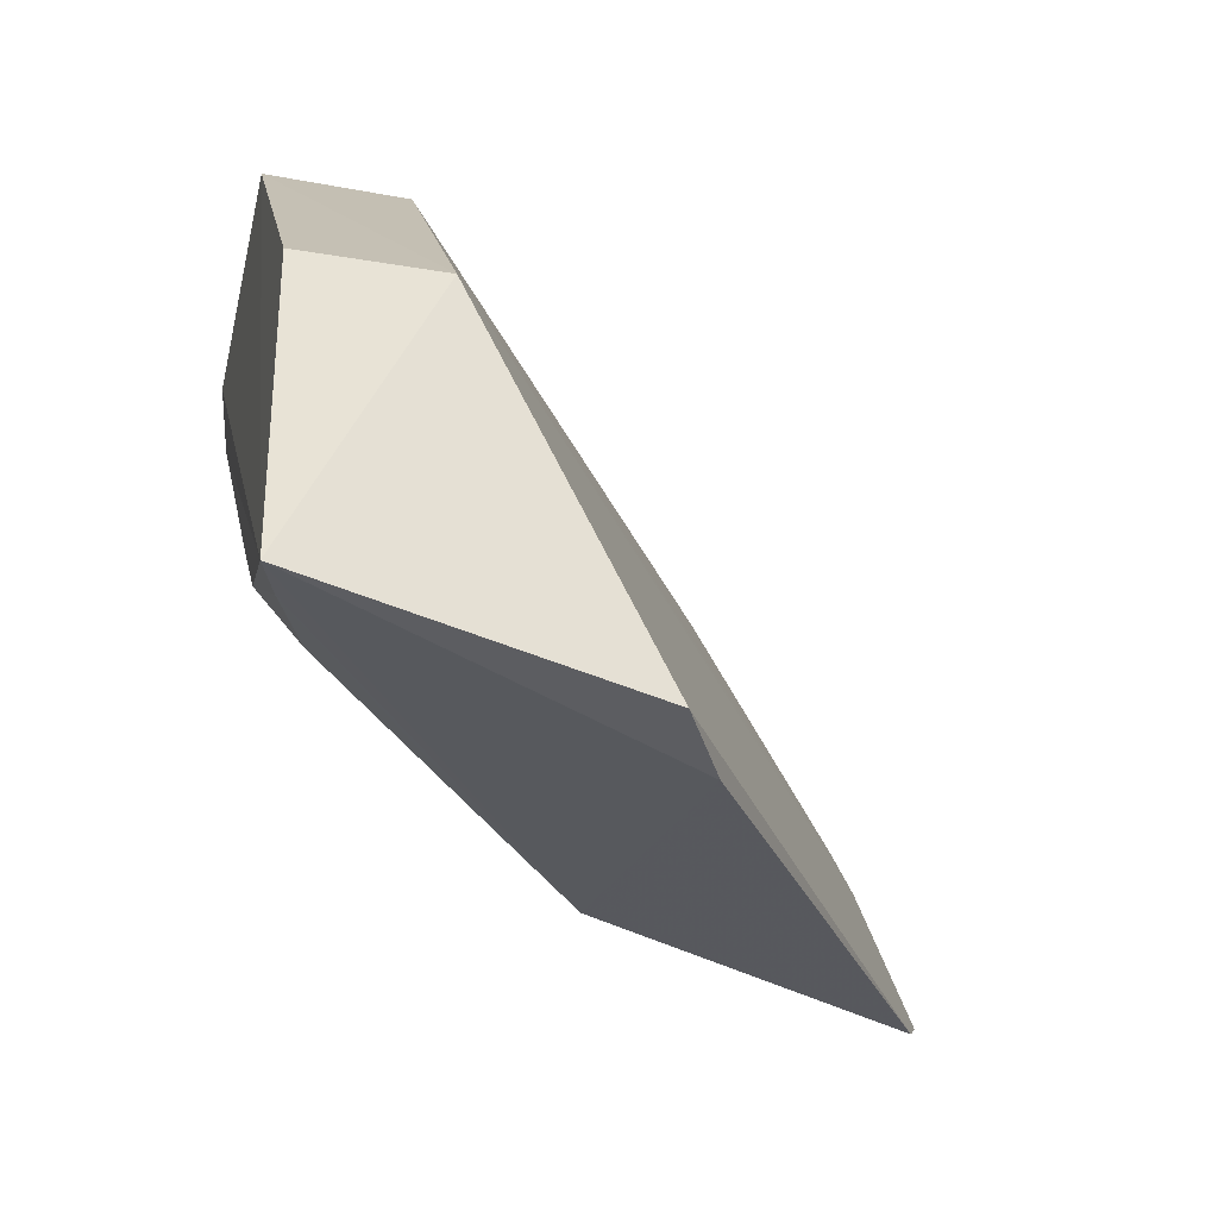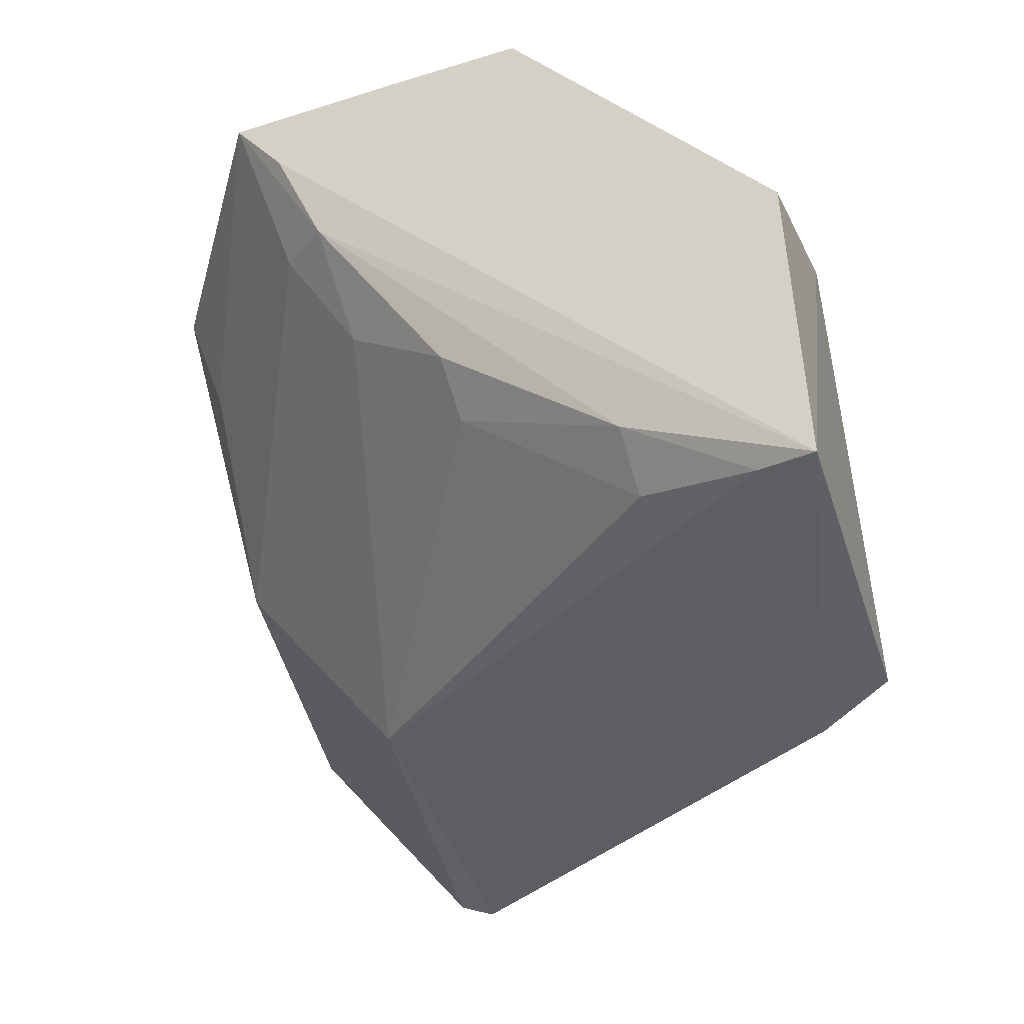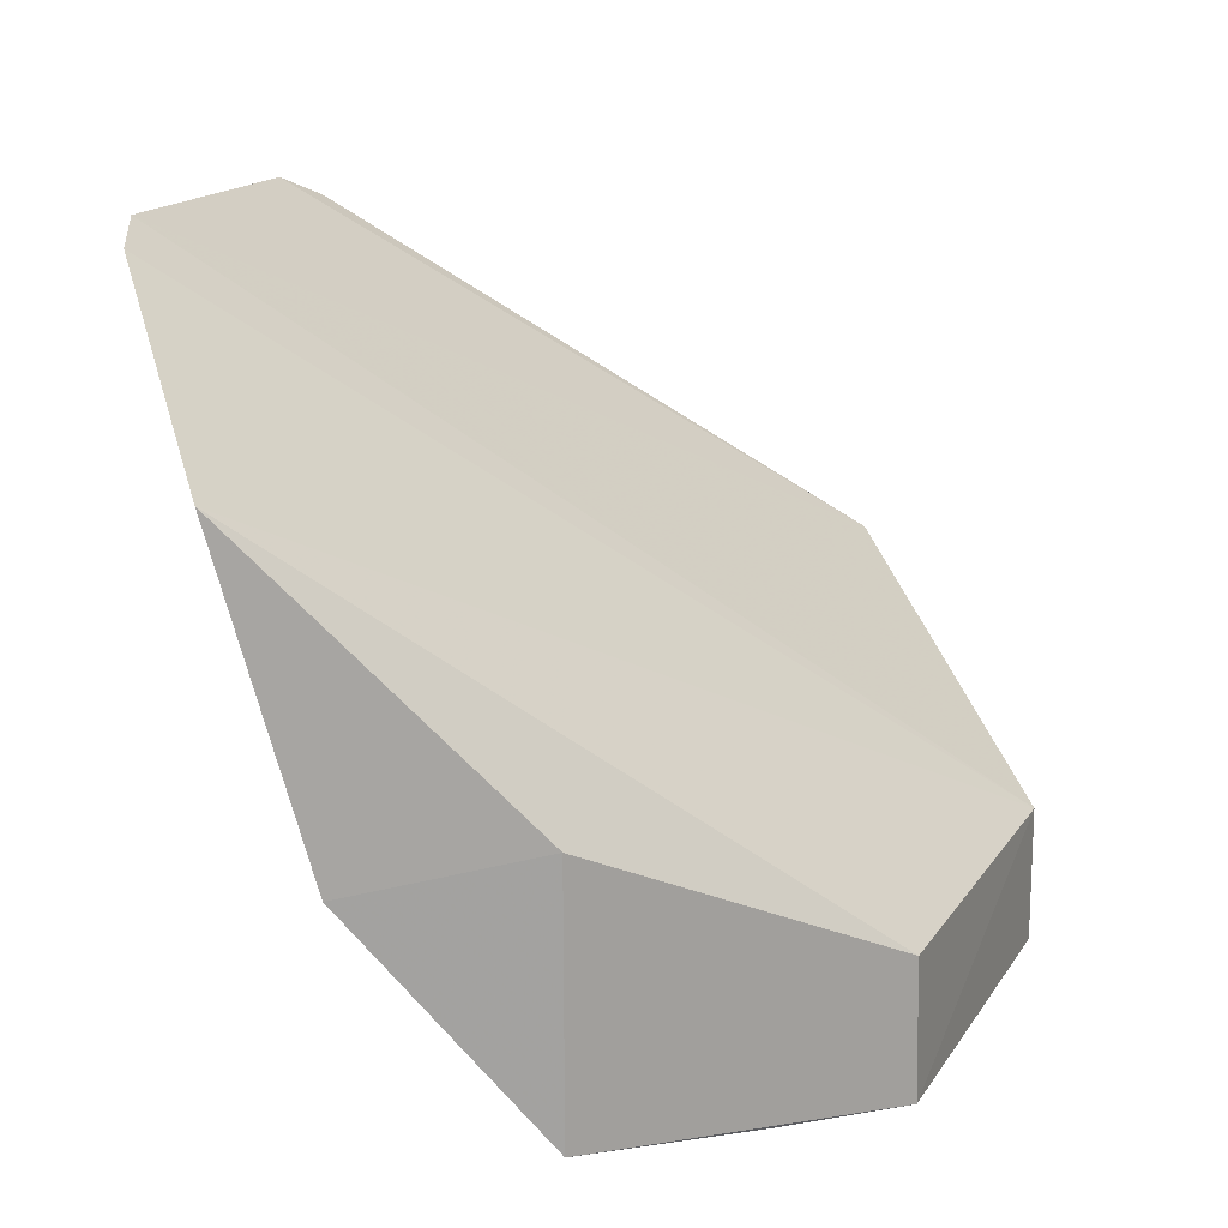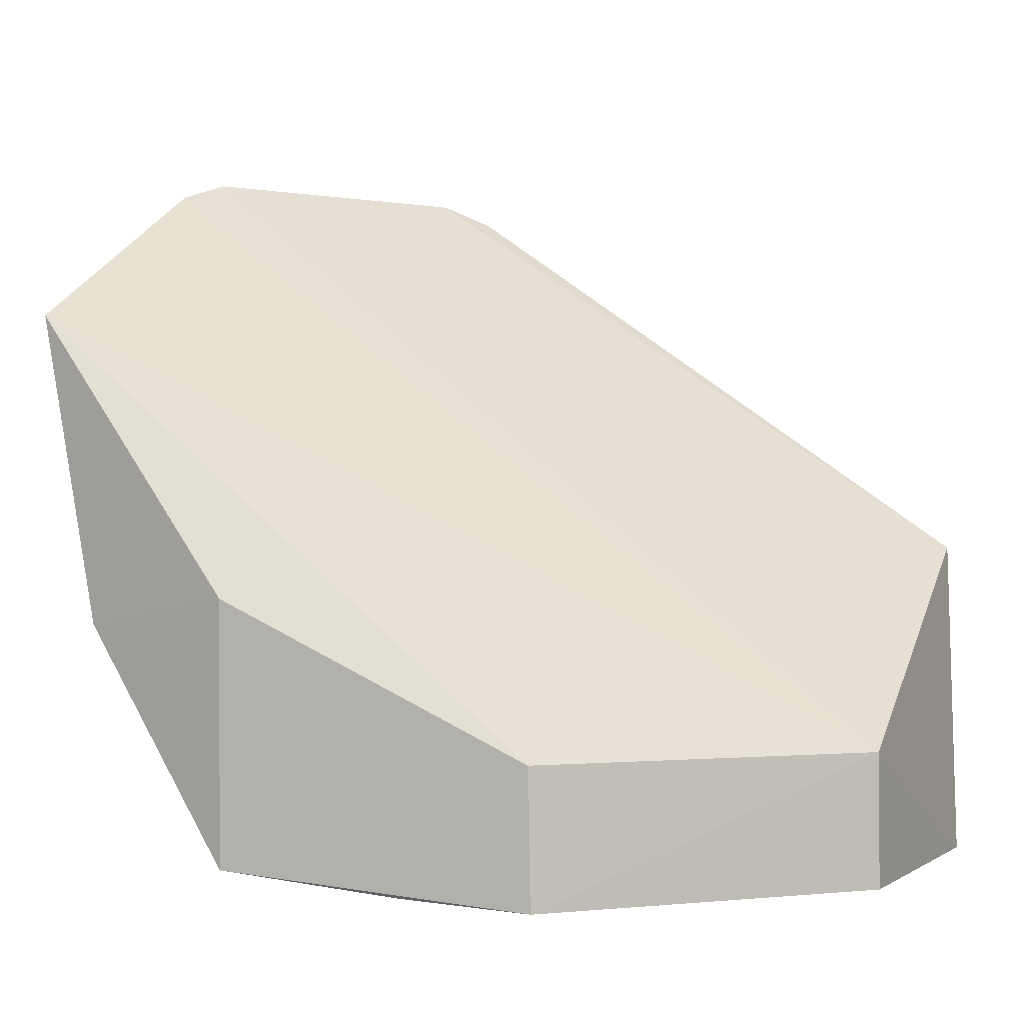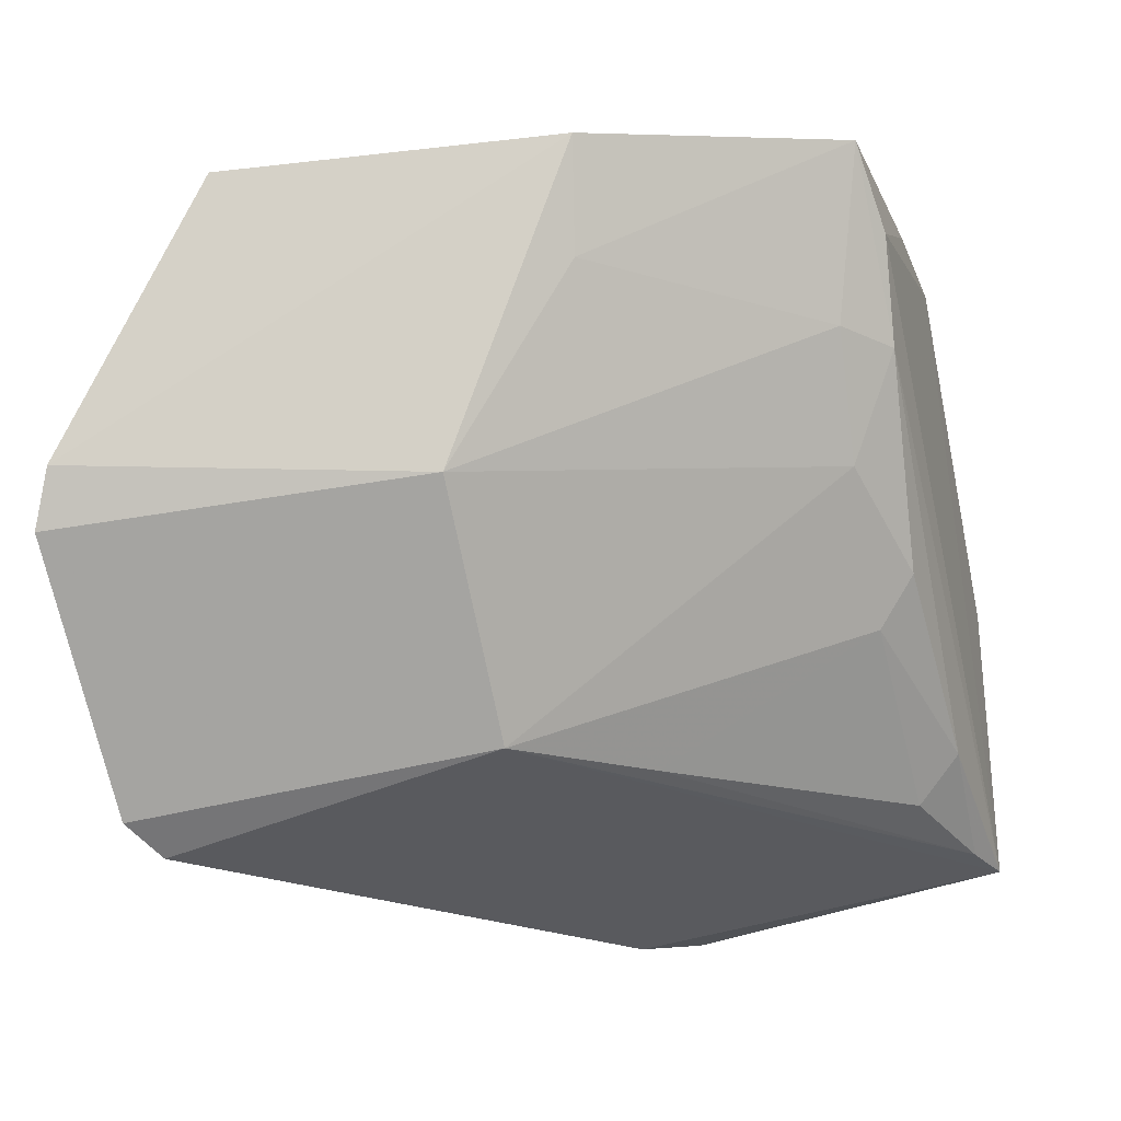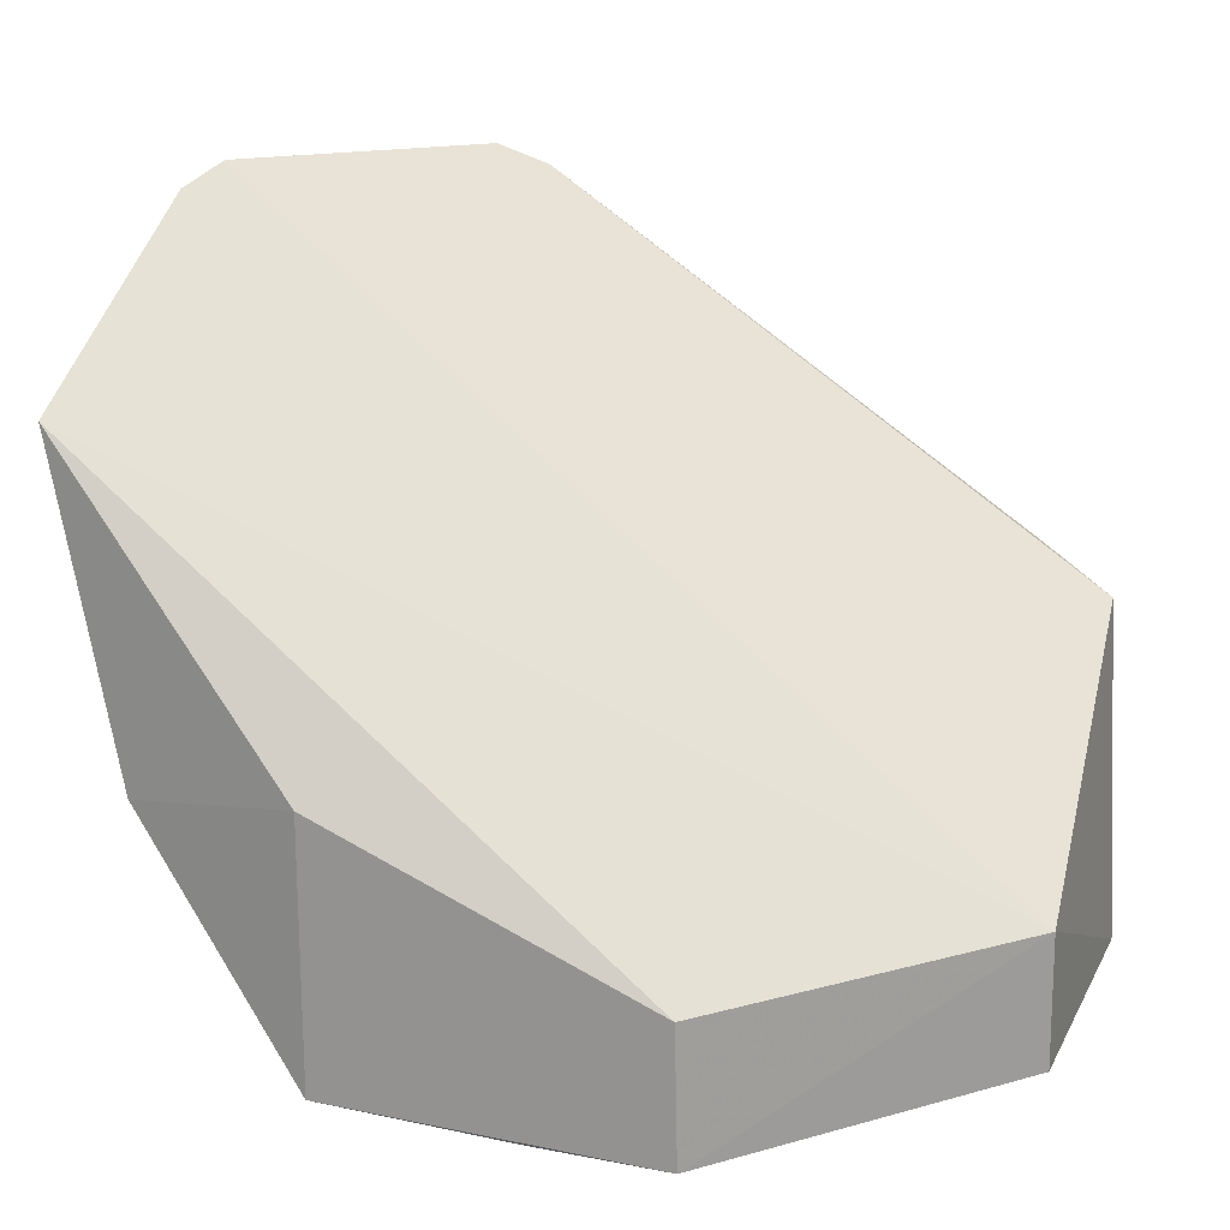
<metadata>
{"format":"obj","ext":"obj","renderer":"f3d","projection":"perspective","resolution":1024,"background":"white","views":[{"elev":-28.2,"azim":-104.6,"up":"+Y"},{"elev":-30.2,"azim":-157.8,"up":"+Y"},{"elev":18.0,"azim":157.6,"up":"+Z"},{"elev":2.0,"azim":-158.0,"up":"+Z"},{"elev":-22.1,"azim":105.8,"up":"+Y"},{"elev":19.8,"azim":-163.5,"up":"+Z"}]}
</metadata>
<code>
v 0.08049 -0.05416 0.04902
v 0.08177 -0.05066 0.0479
v 0.02834 -0.04515 0.01028
v 0.02825 -0.04521 0.001467
v 0.05791 -0.04561 0.005402
v 0.03364 -0.06913 0.02527
v 0.07558 -0.05105 0.02623
v 0.06629 -0.02768 0.02021
v 0.0287 -0.06791 0.02225
v 0.06438 -0.0641 0.02585
v 0.0828 -0.03359 0.03851
v 0.06629 -0.02759 0.003092
v 0.06835 -0.06802 0.0482
v 0.02702 -0.06369 0.001233
v 0.04559 -0.028 0.01075
v 0.07777 -0.03137 0.01794
v 0.06282 -0.03835 0.005108
v 0.06533 -0.06949 0.04676
v 0.03884 -0.05866 0.002251
v 0.06241 -0.03217 0.002078
v 0.04539 -0.02797 0.001818
v 0.07533 -0.03821 0.01848
v 0.05025 -0.05366 0.005387
v 0.03863 -0.06192 0.005034
v 0.05932 -0.03855 0.00233
v 0.05399 -0.02797 0.002127
v 0.03078 -0.06335 0.002456
v 0.0507 -0.05026 0.003028
v 0.05546 -0.0634 0.01869
f 1 2 3
f 7 2 1
f 9 1 3
f 10 5 7
f 10 7 1
f 11 3 2
f 13 1 9
f 13 10 1
f 14 9 3
f 14 3 4
f 14 10 6
f 14 6 9
f 15 11 8
f 15 3 11
f 15 8 12
f 16 11 2
f 16 2 7
f 16 12 8
f 16 8 11
f 17 7 5
f 18 13 9
f 18 9 6
f 18 6 10
f 18 10 13
f 21 15 12
f 21 4 3
f 21 3 15
f 21 20 14
f 21 14 4
f 22 16 7
f 22 12 16
f 22 17 12
f 22 7 17
f 23 5 10
f 24 19 23
f 25 19 14
f 25 14 20
f 25 17 5
f 25 20 12
f 25 12 17
f 26 21 12
f 26 12 20
f 26 20 21
f 27 10 14
f 27 14 19
f 27 19 24
f 28 23 19
f 28 19 25
f 28 25 5
f 28 5 23
f 29 27 24
f 29 10 27
f 29 24 23
f 29 23 10

</code>
